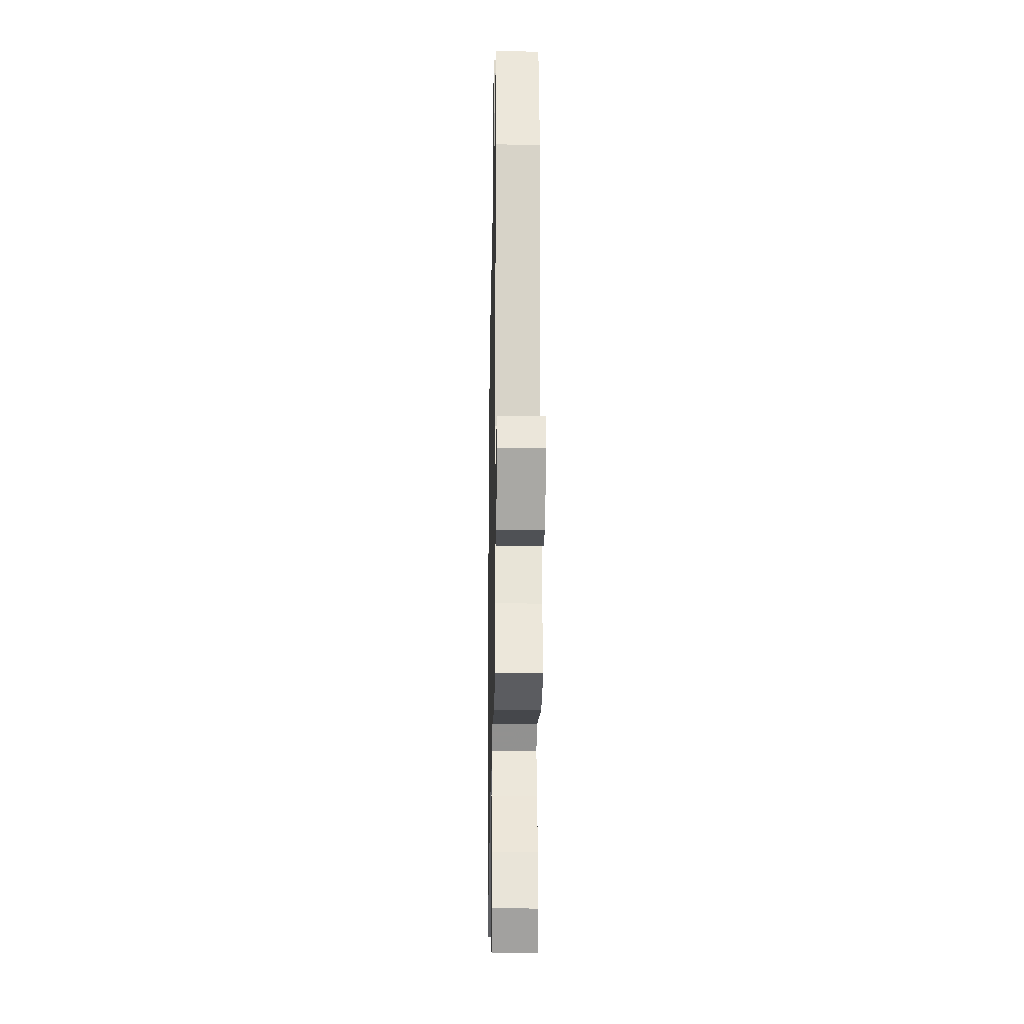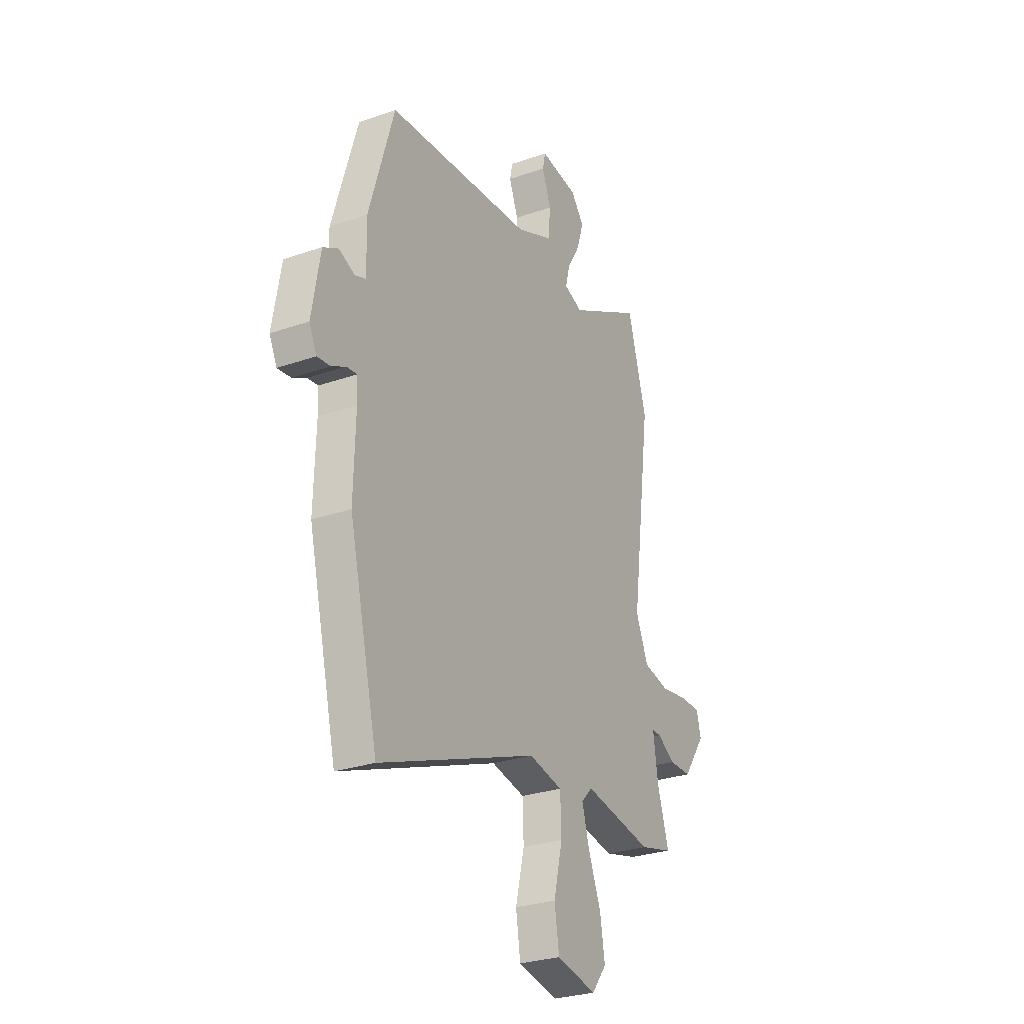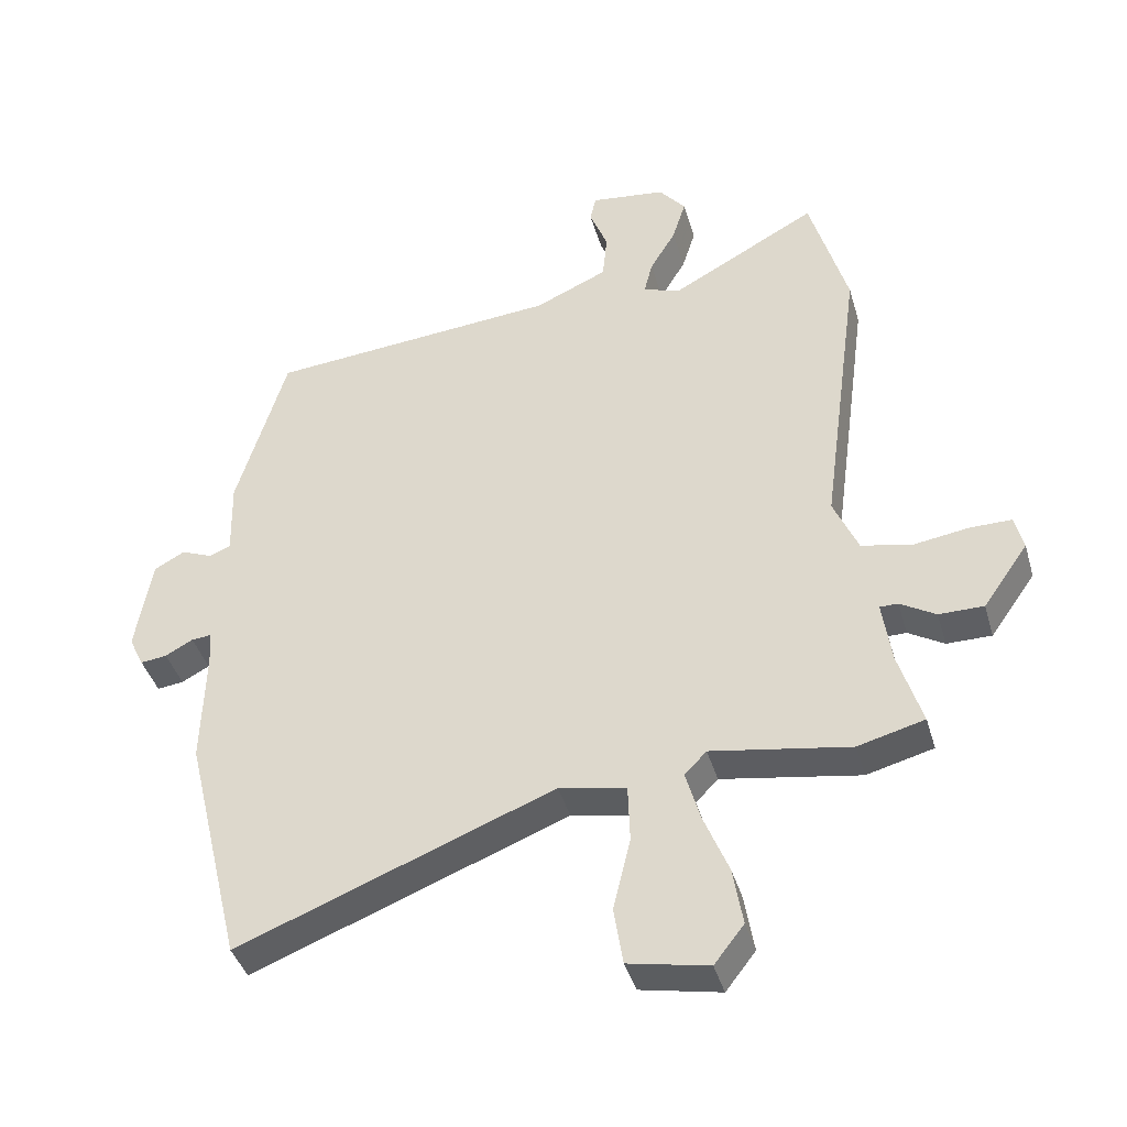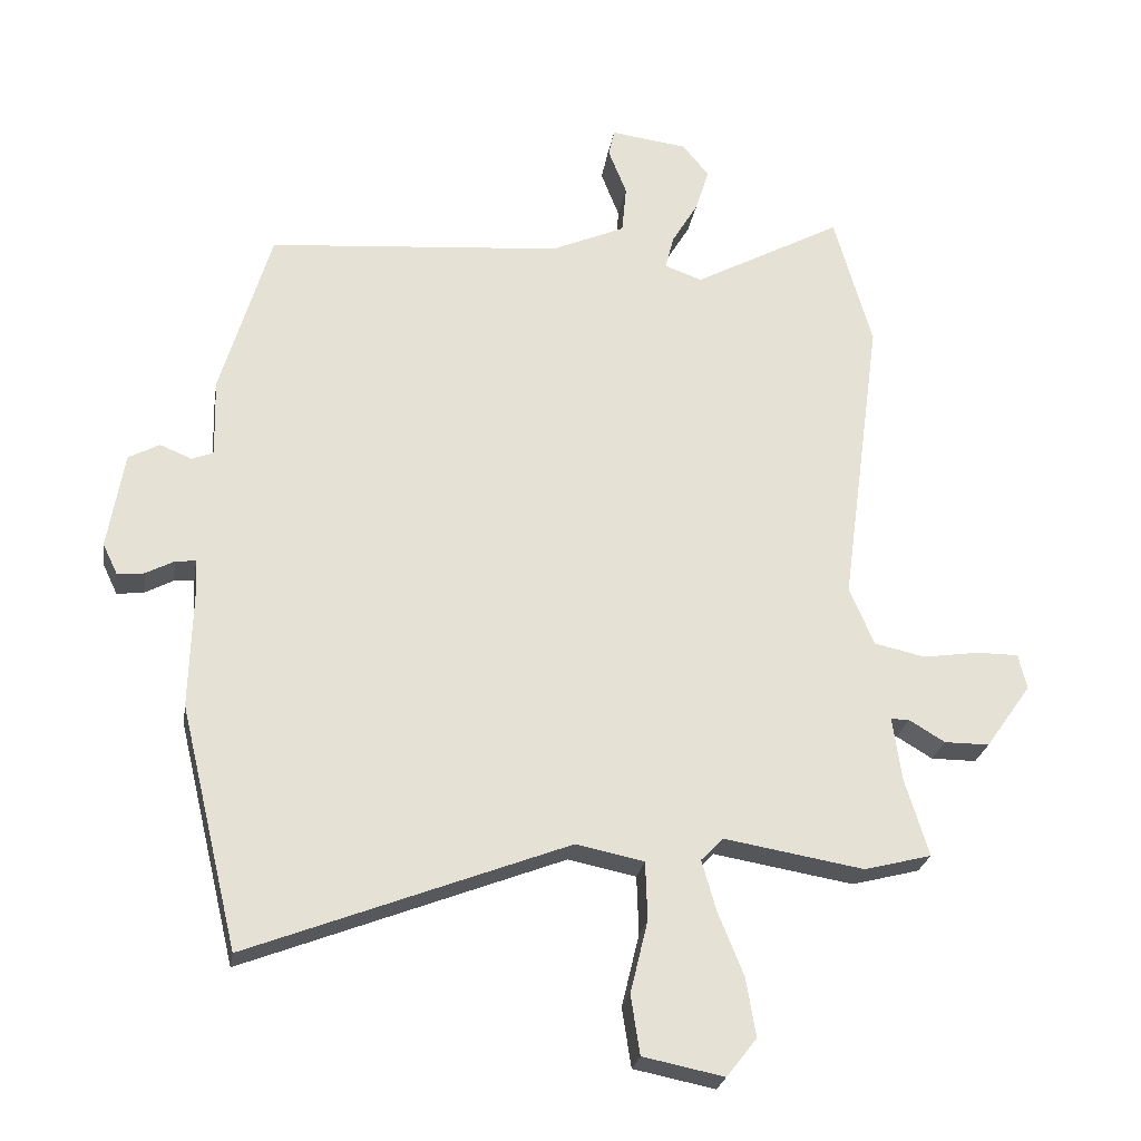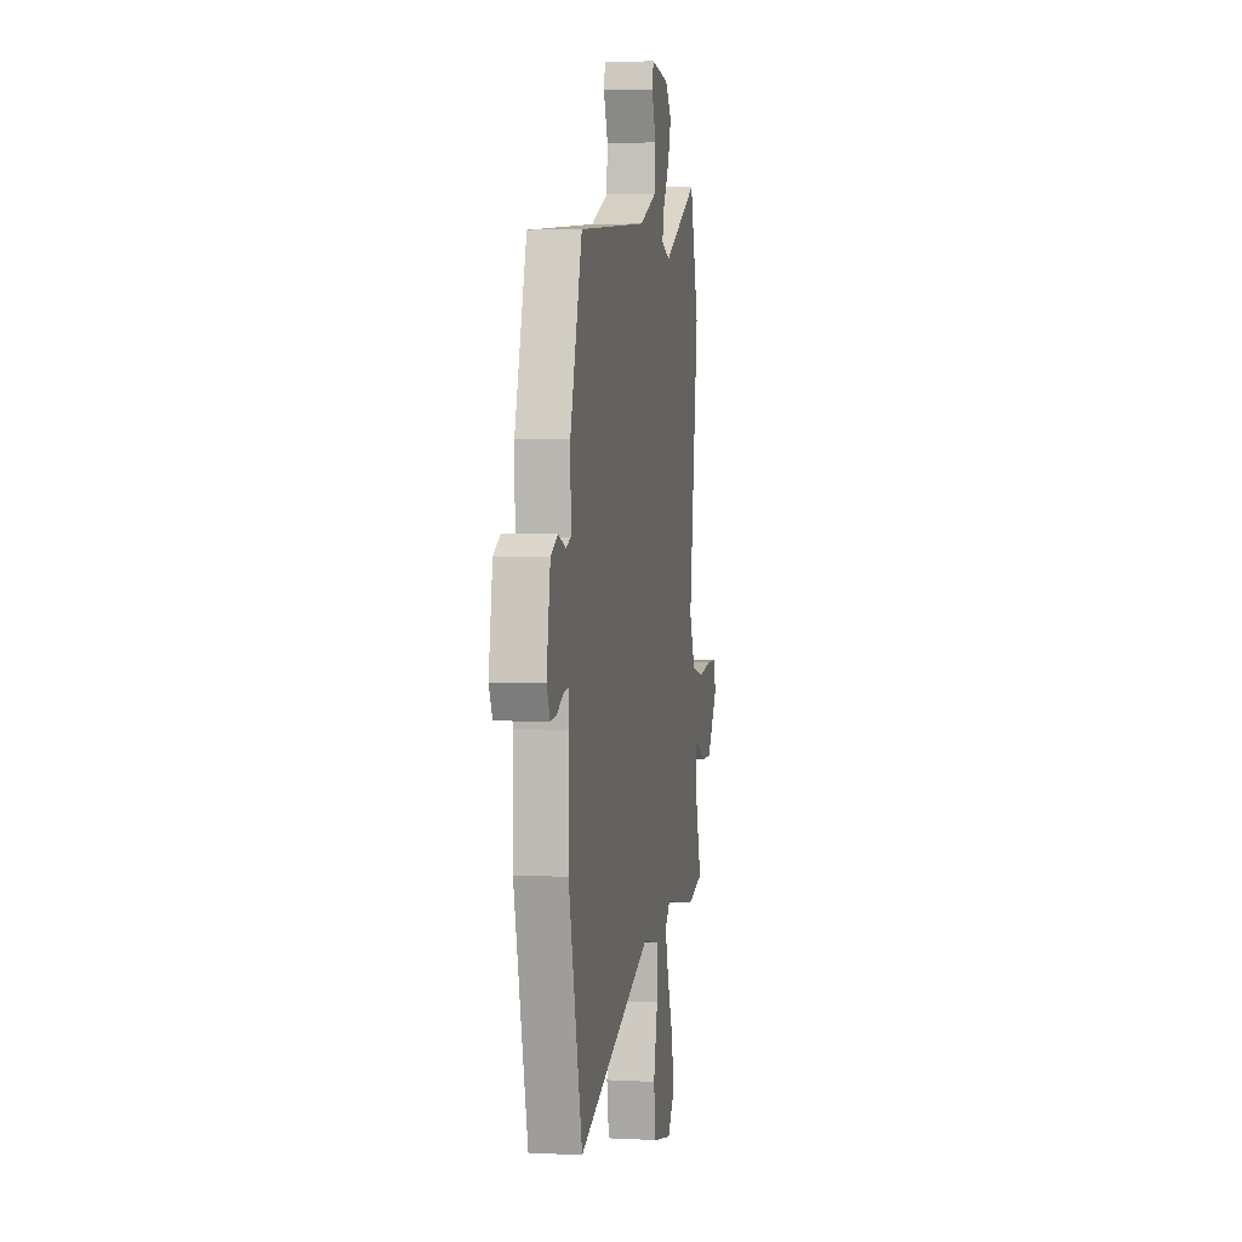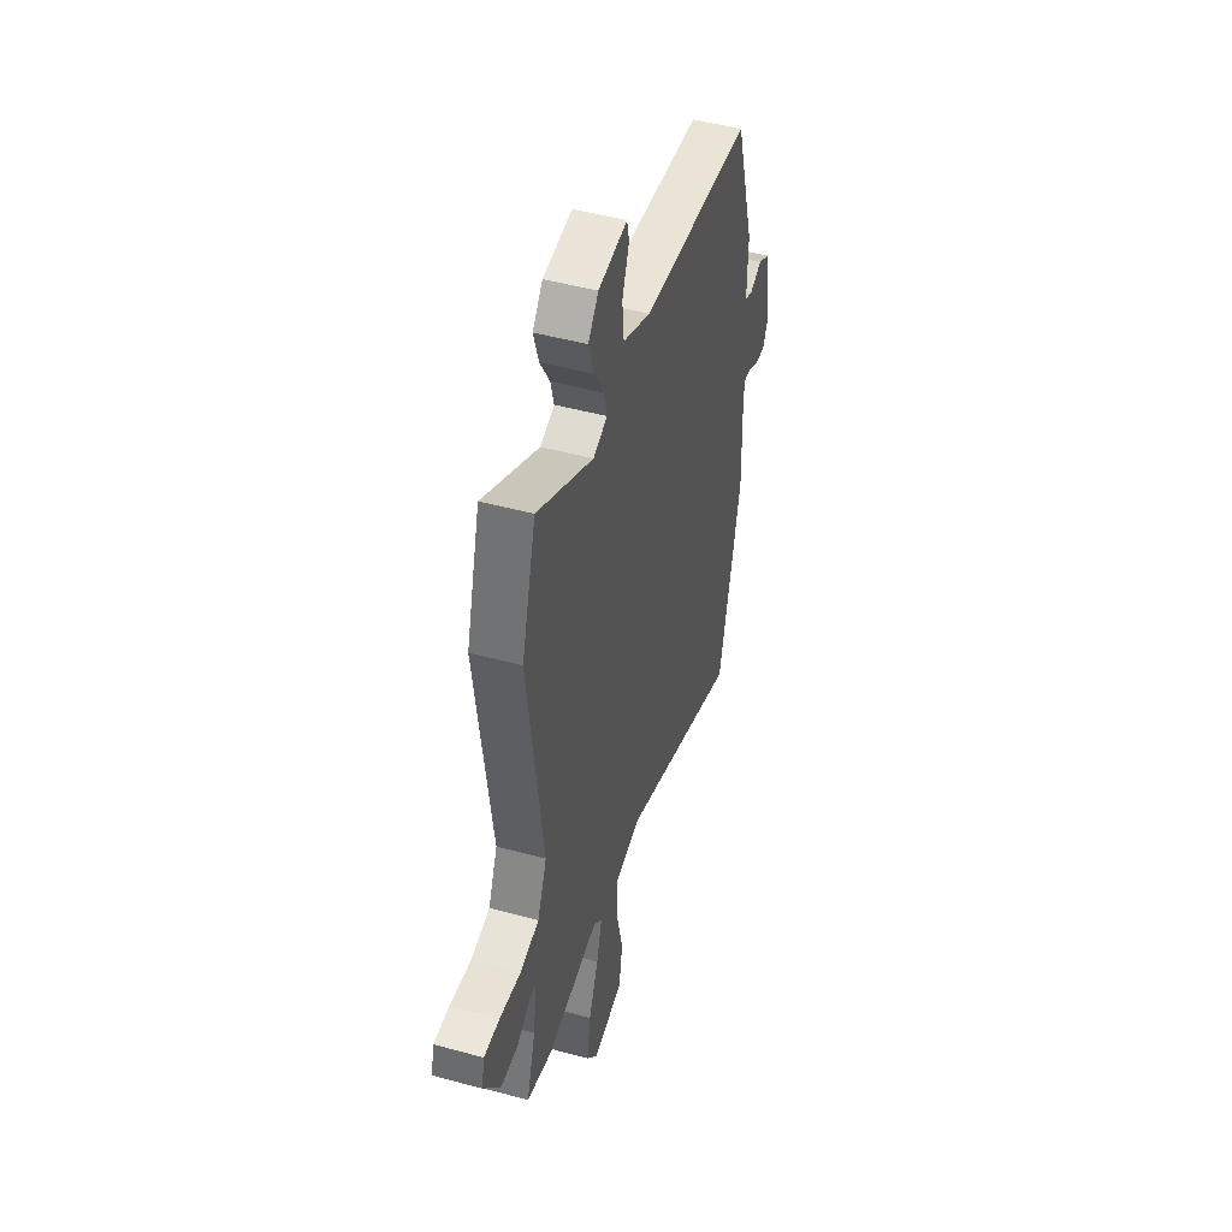
<metadata>
{"format":"obj","ext":"obj","renderer":"f3d","projection":"perspective","resolution":1024,"background":"white","views":[{"elev":-20.1,"azim":-91.1,"up":"+Z"},{"elev":-28.2,"azim":117.7,"up":"+Z"},{"elev":-40.9,"azim":-164.1,"up":"+Z"},{"elev":-25.2,"azim":170.8,"up":"+Z"},{"elev":3.8,"azim":99.9,"up":"+Z"},{"elev":47.7,"azim":-72.9,"up":"+Z"}]}
</metadata>
<code>
v 0.545 0.07 -0.312
v 0.456 0.07 -0.682
v -0.032 0.07 -0.493
v -0.136 0.07 -0.514
v -0.139 0.07 -0.603
v -0.112 0.07 -0.715
v -0.126 0.07 -0.805
v -0.25 0.07 -0.83
v -0.296 0.07 -0.771
v -0.281 0.07 -0.681
v -0.242 0.07 -0.585
v -0.22 0.07 -0.507
v -0.254 0.07 -0.472
v -0.468 0.07 -0.508
v -0.571 0.07 -0.481
v -0.535 0.07 -0.363
v -0.521 0.07 -0.264
v -0.549 0.07 -0.264
v -0.604 0.07 -0.297
v -0.673 0.07 -0.297
v -0.743 0.07 -0.198
v -0.73 0.07 -0.144
v -0.666 0.07 -0.144
v -0.58 0.07 -0.157
v -0.502 0.07 -0.14
v -0.464 0.07 -0.051
v -0.526 0.07 0.408
v -0.468 0.07 0.613
v -0.24 0.07 0.489
v -0.183 0.07 0.51
v -0.196 0.07 0.562
v -0.236 0.07 0.629
v -0.257 0.07 0.696
v -0.216 0.07 0.746
v -0.099 0.07 0.761
v -0.09 0.07 0.72
v -0.118 0.07 0.648
v -0.111 0.07 0.574
v 0.002 0.07 0.524
v 0.453 0.07 0.486
v 0.53 0.07 0.226
v 0.527 0.07 0.106
v 0.56 0.07 0.093
v 0.609 0.07 0.113
v 0.656 0.07 0.087
v 0.681 0.07 -0.061
v 0.658 0.07 -0.109
v 0.617 0.07 -0.104
v 0.574 0.07 -0.081
v 0.543 0.07 -0.078
v 0.54 0.07 -0.131
v 0.545 0 -0.312
v 0.456 0 -0.682
v -0.032 0 -0.493
v -0.136 0 -0.514
v -0.139 0 -0.603
v -0.112 0 -0.715
v -0.126 0 -0.805
v -0.25 0 -0.83
v -0.296 0 -0.771
v -0.281 0 -0.681
v -0.242 0 -0.585
v -0.22 0 -0.507
v -0.254 0 -0.472
v -0.468 0 -0.508
v -0.571 0 -0.481
v -0.535 0 -0.363
v -0.521 0 -0.264
v -0.549 0 -0.264
v -0.604 0 -0.297
v -0.673 0 -0.297
v -0.743 0 -0.198
v -0.73 0 -0.144
v -0.666 0 -0.144
v -0.58 0 -0.157
v -0.502 0 -0.14
v -0.464 0 -0.051
v -0.526 0 0.408
v -0.468 0 0.613
v -0.24 0 0.489
v -0.183 0 0.51
v -0.196 0 0.562
v -0.236 0 0.629
v -0.257 0 0.696
v -0.216 0 0.746
v -0.099 0 0.761
v -0.09 0 0.72
v -0.118 0 0.648
v -0.111 0 0.574
v 0.002 0 0.524
v 0.453 0 0.486
v 0.53 0 0.226
v 0.527 0 0.106
v 0.56 0 0.093
v 0.609 0 0.113
v 0.656 0 0.087
v 0.681 0 -0.061
v 0.658 0 -0.109
v 0.617 0 -0.104
v 0.574 0 -0.081
v 0.543 0 -0.078
v 0.54 0 -0.131
f 47 48 49
f 46 47 49
f 45 46 49
f 44 45 49
f 43 44 49
f 42 43 49 50
f 39 40 41 42
f 42 50 51
f 39 42 51
f 38 39 51
f 35 36 37
f 34 35 37
f 33 34 37
f 32 33 37
f 31 32 37
f 30 31 37 38
f 26 27 28 29
f 26 29 30
f 1 2 3
f 51 1 3
f 38 51 3
f 30 38 3
f 26 30 3
f 25 26 3
f 22 23 24
f 21 22 24
f 20 21 24
f 19 20 24
f 18 19 24
f 13 14 15 16
f 13 16 17
f 9 10 11
f 8 9 11
f 7 8 11
f 6 7 11
f 5 6 11
f 4 5 11 12
f 3 4 12 13
f 17 18 24 25
f 3 13 17 25
f 100 99 98
f 100 98 97
f 100 97 96
f 100 96 95
f 100 95 94
f 101 100 94 93
f 93 92 91 90
f 102 101 93
f 102 93 90
f 102 90 89
f 88 87 86
f 88 86 85
f 88 85 84
f 88 84 83
f 88 83 82
f 89 88 82 81
f 80 79 78 77
f 81 80 77
f 54 53 52
f 54 52 102
f 54 102 89
f 54 89 81
f 54 81 77
f 54 77 76
f 75 74 73
f 75 73 72
f 75 72 71
f 75 71 70
f 75 70 69
f 67 66 65 64
f 68 67 64
f 62 61 60
f 62 60 59
f 62 59 58
f 62 58 57
f 62 57 56
f 63 62 56 55
f 64 63 55 54
f 76 75 69 68
f 76 68 64 54
f 1 52 53 2
f 2 53 54 3
f 3 54 55 4
f 4 55 56 5
f 5 56 57 6
f 6 57 58 7
f 7 58 59 8
f 8 59 60 9
f 9 60 61 10
f 10 61 62 11
f 11 62 63 12
f 12 63 64 13
f 13 64 65 14
f 14 65 66 15
f 15 66 67 16
f 16 67 68 17
f 17 68 69 18
f 18 69 70 19
f 19 70 71 20
f 20 71 72 21
f 21 72 73 22
f 22 73 74 23
f 23 74 75 24
f 24 75 76 25
f 25 76 77 26
f 26 77 78 27
f 27 78 79 28
f 28 79 80 29
f 29 80 81 30
f 30 81 82 31
f 31 82 83 32
f 32 83 84 33
f 33 84 85 34
f 34 85 86 35
f 35 86 87 36
f 36 87 88 37
f 37 88 89 38
f 38 89 90 39
f 39 90 91 40
f 40 91 92 41
f 41 92 93 42
f 42 93 94 43
f 43 94 95 44
f 44 95 96 45
f 45 96 97 46
f 46 97 98 47
f 47 98 99 48
f 48 99 100 49
f 49 100 101 50
f 50 101 102 51
f 51 102 52 1

</code>
